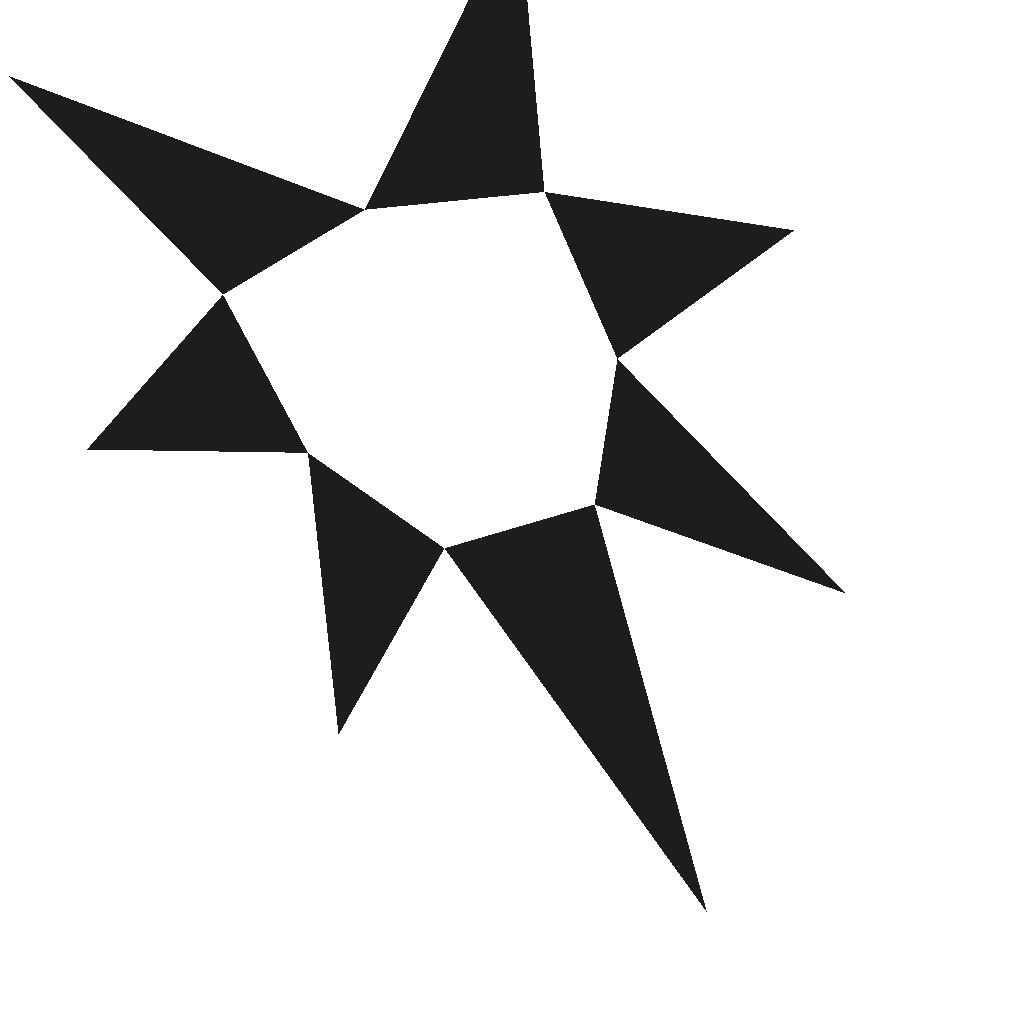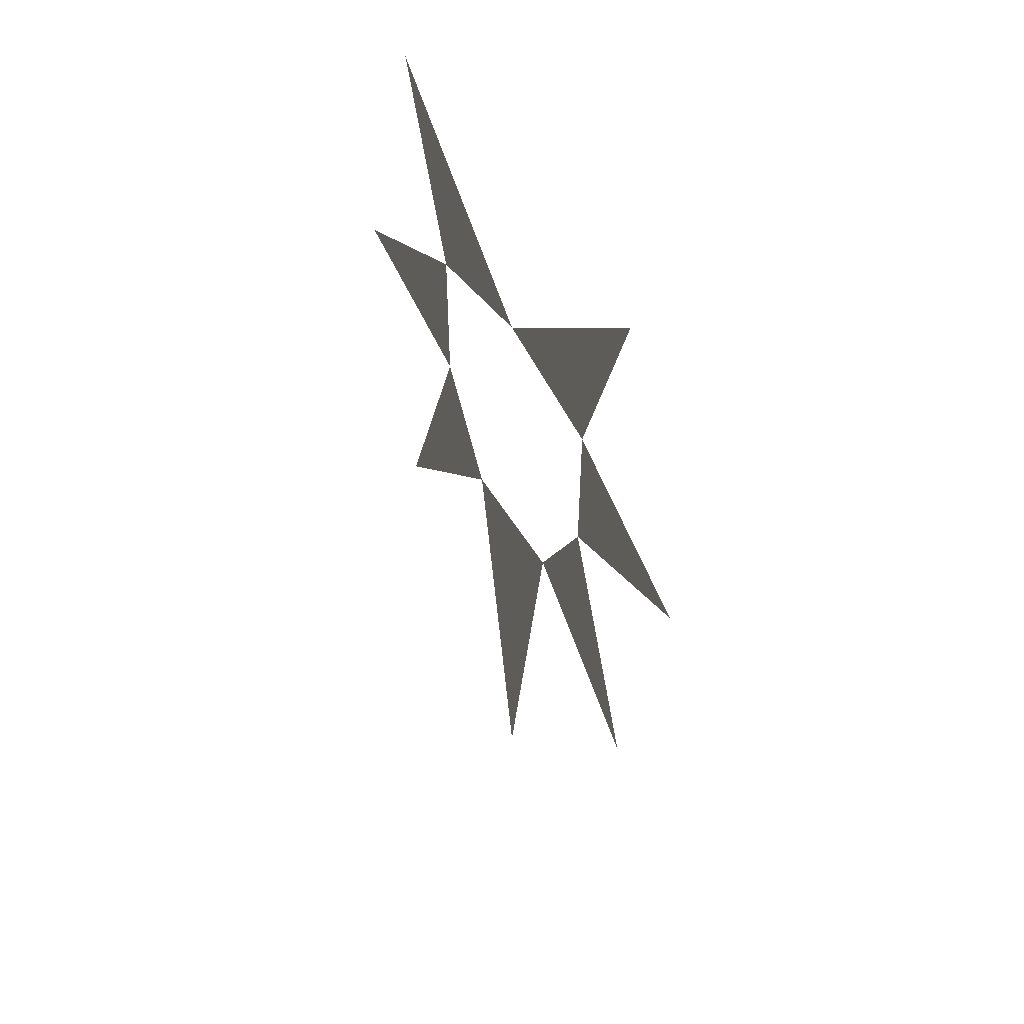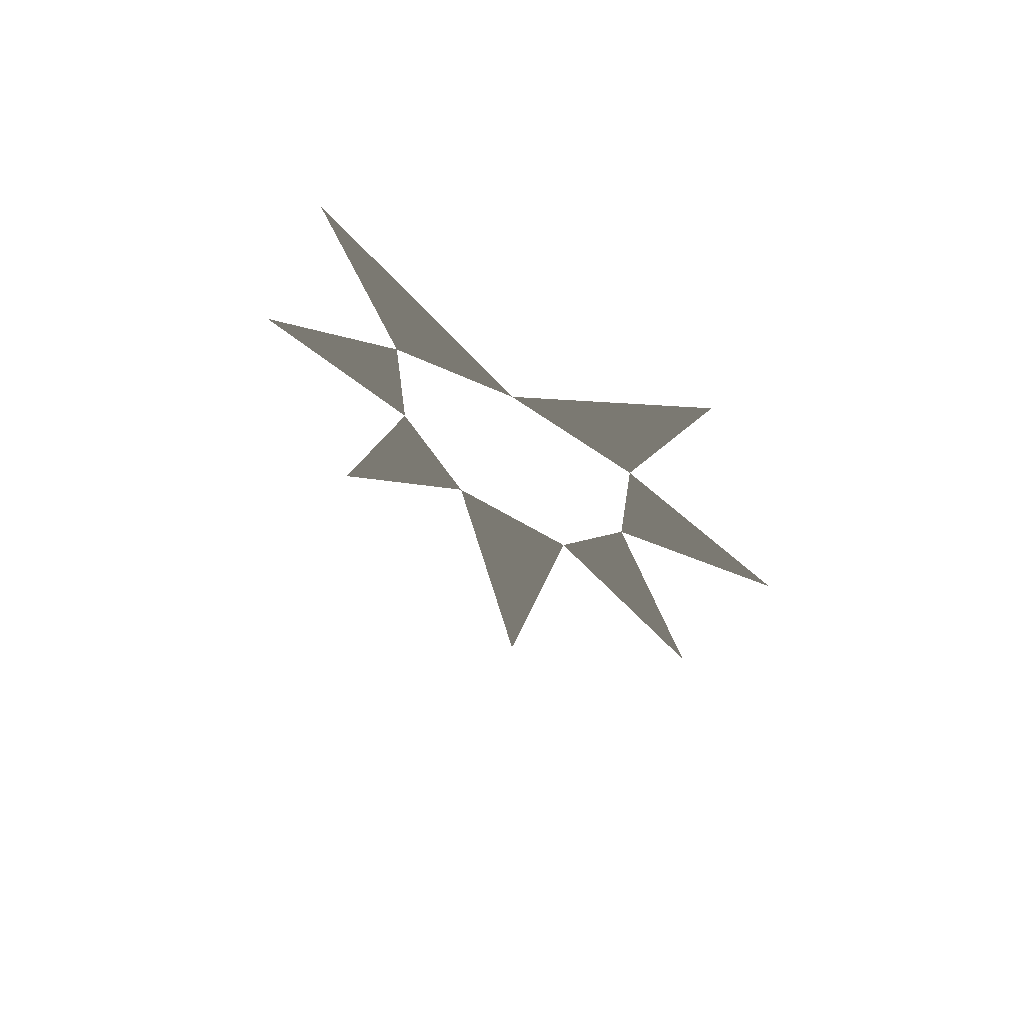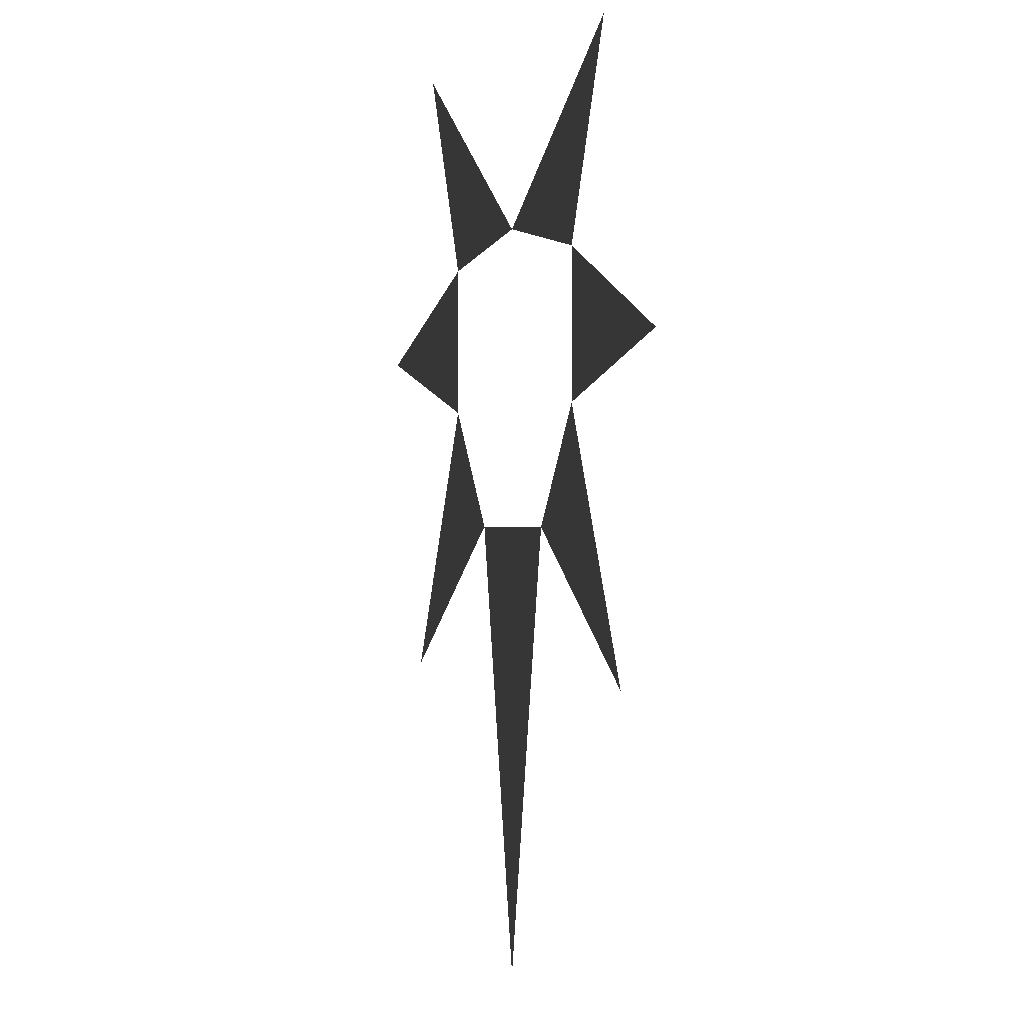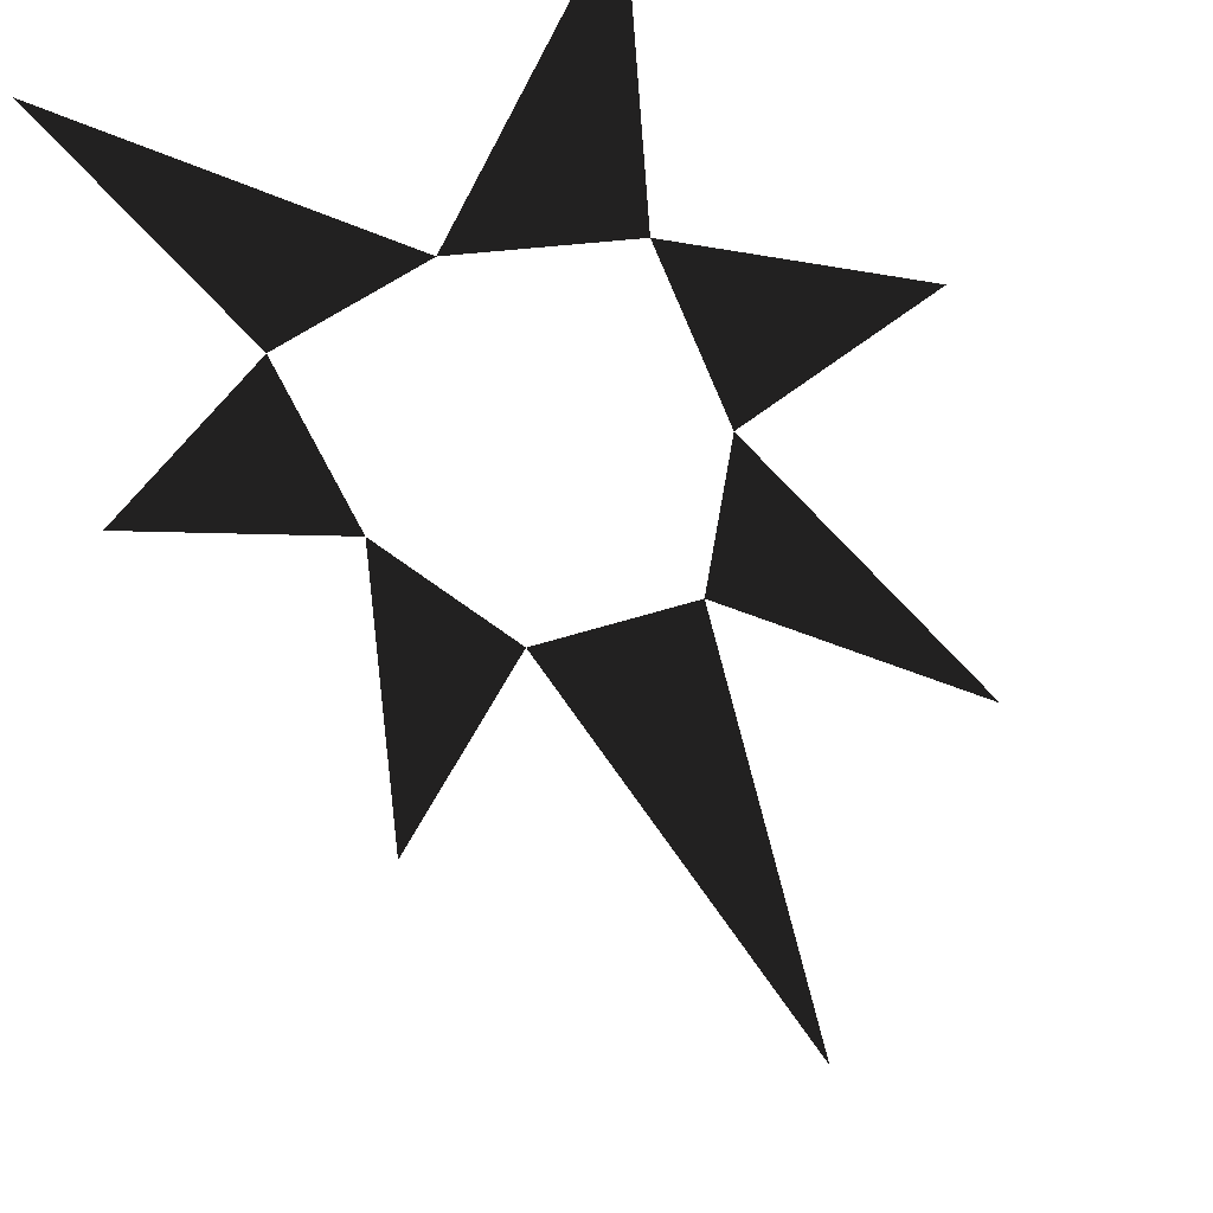
<metadata>
{"format":"obj","ext":"obj","renderer":"f3d","projection":"perspective","resolution":1024,"background":"white","views":[{"elev":-50.9,"azim":-159.3,"up":"+Z"},{"elev":54.6,"azim":59.1,"up":"+Y"},{"elev":69.2,"azim":-150.0,"up":"+Y"},{"elev":-0.1,"azim":61.6,"up":"+Y"},{"elev":-48.8,"azim":-159.9,"up":"+Z"}]}
</metadata>
<code>
o 318
v -2 140 12
v 0 125 12
v 2 140 12
v -4 144 12
v -7 135 12
v -4 149 12
v -9 146 12
v 0 150 12
v -6 156 12
v 4 149 12
v 6 156 12
v 4 144 12
v 9 146 12
v 7 135 12
f 1 2 3
f 4 5 1
f 6 7 4
f 8 9 6
f 10 11 8
f 12 13 10
f 3 14 12

</code>
